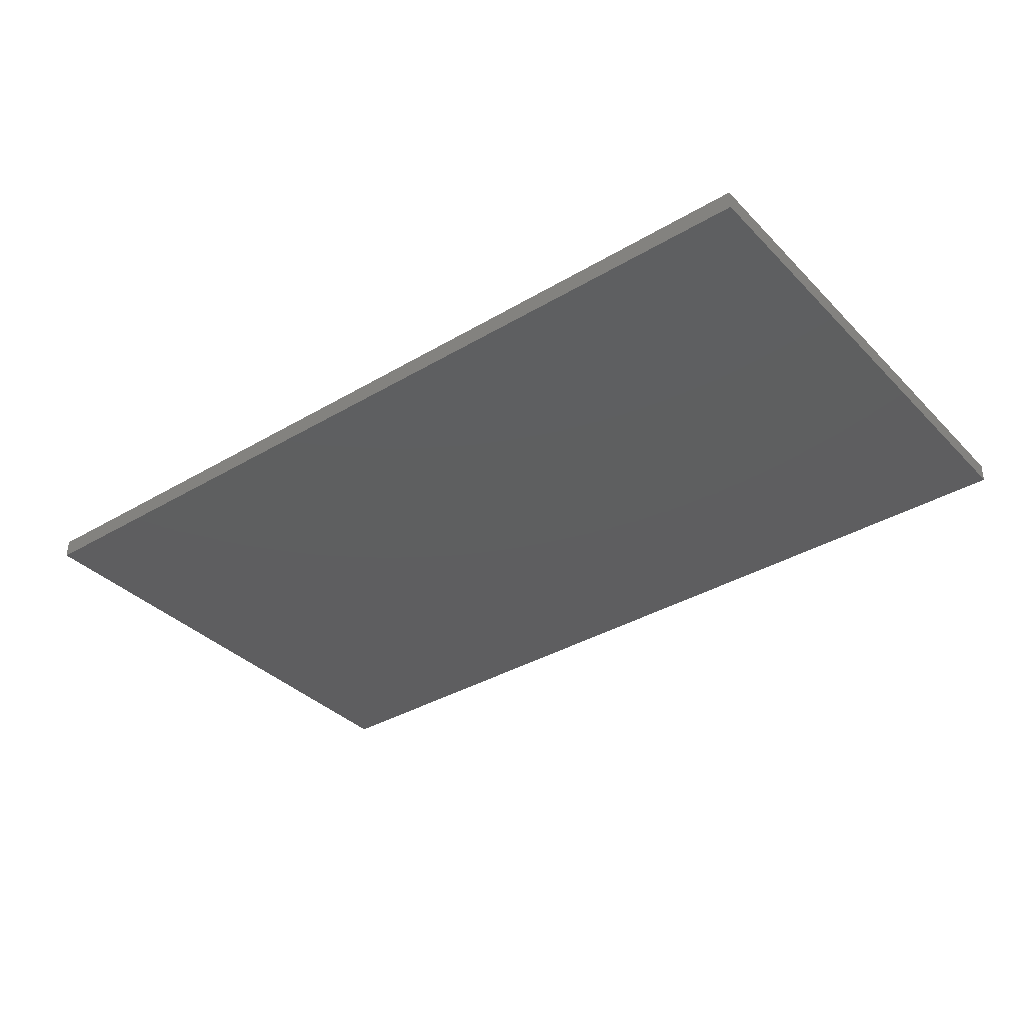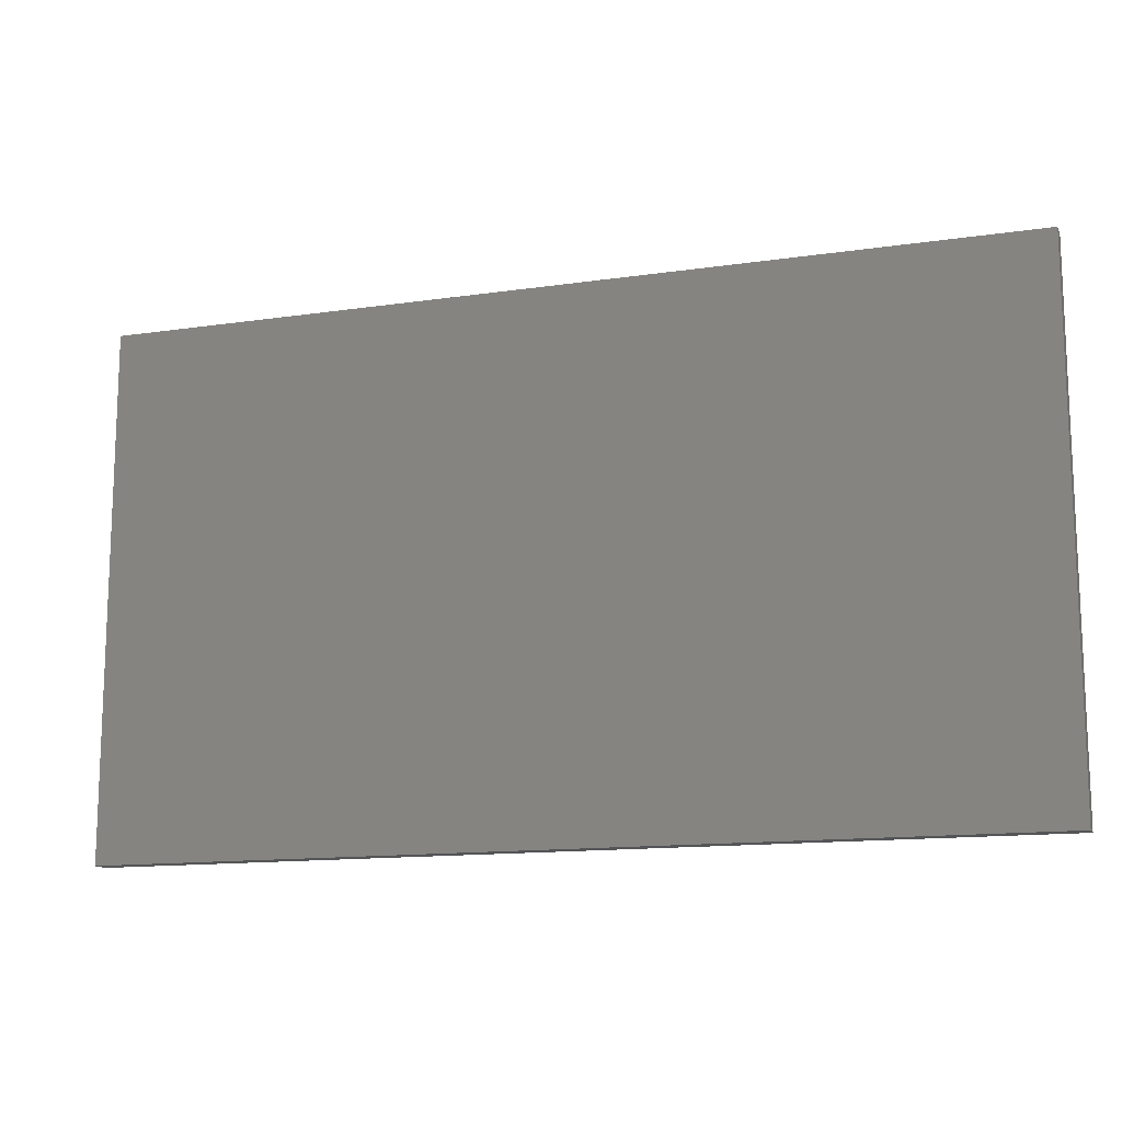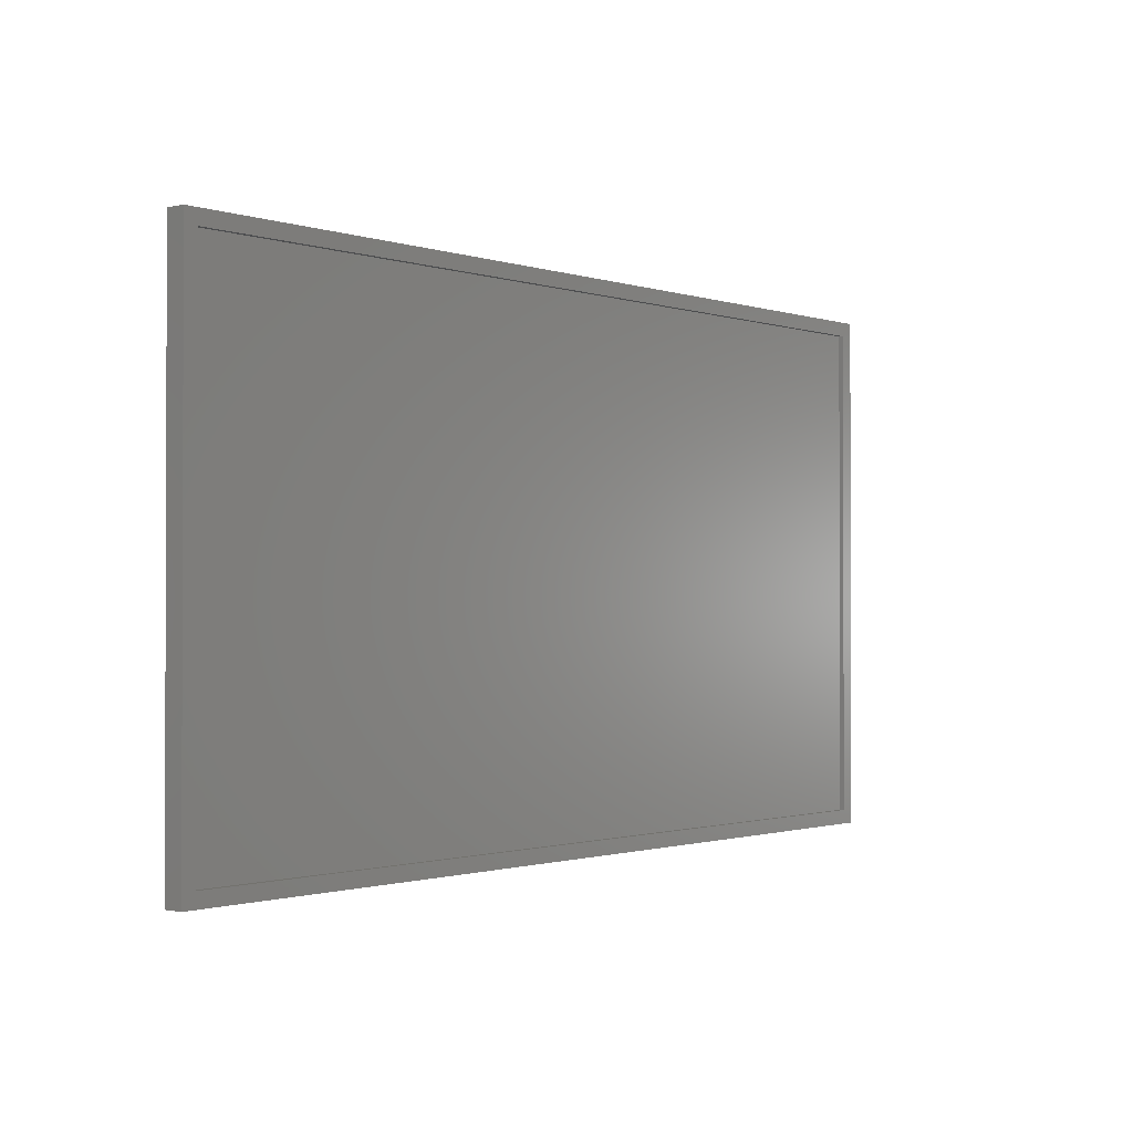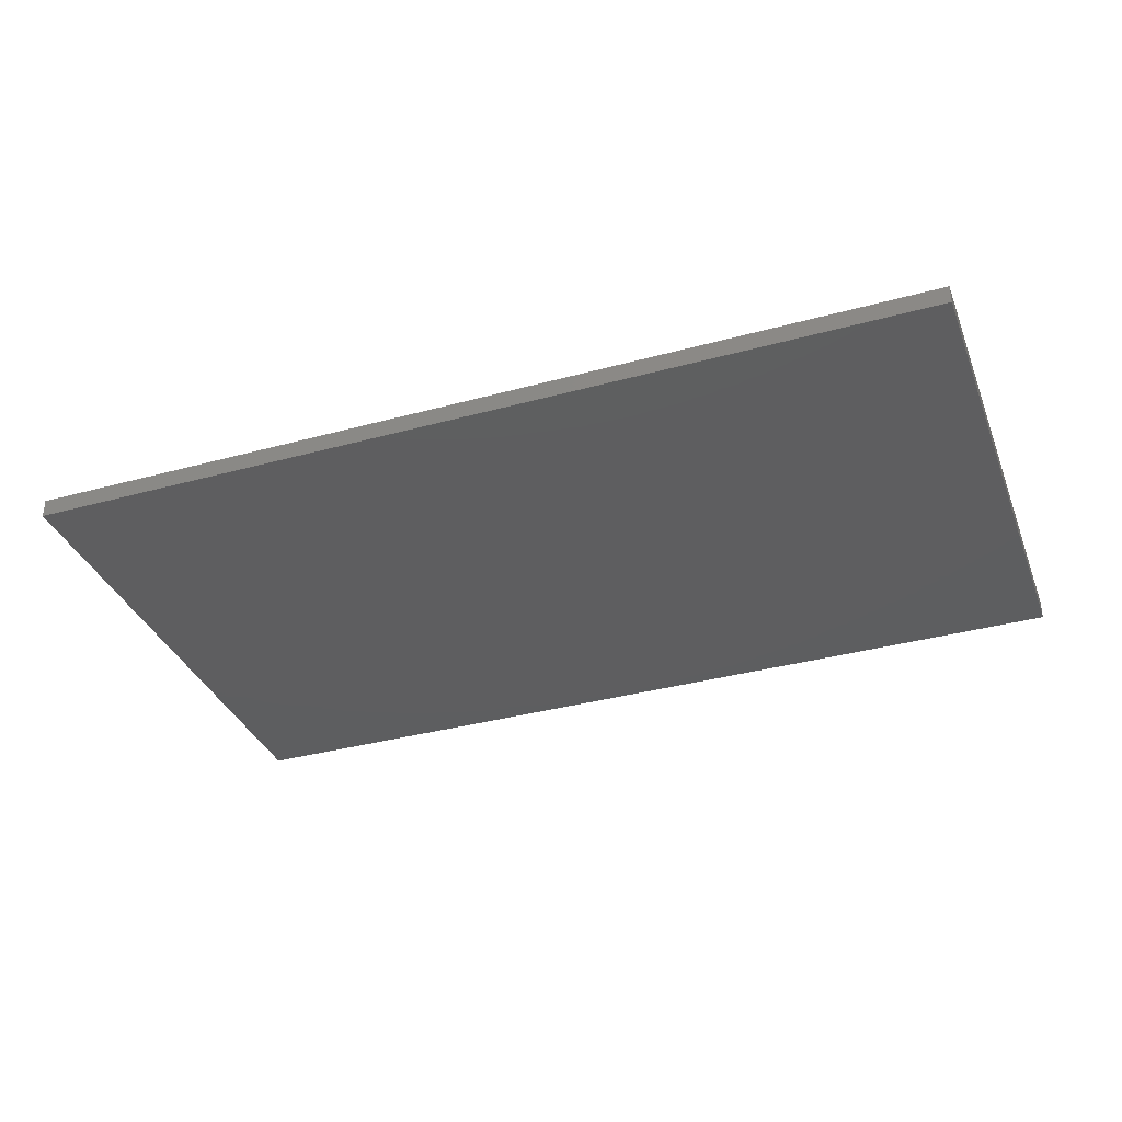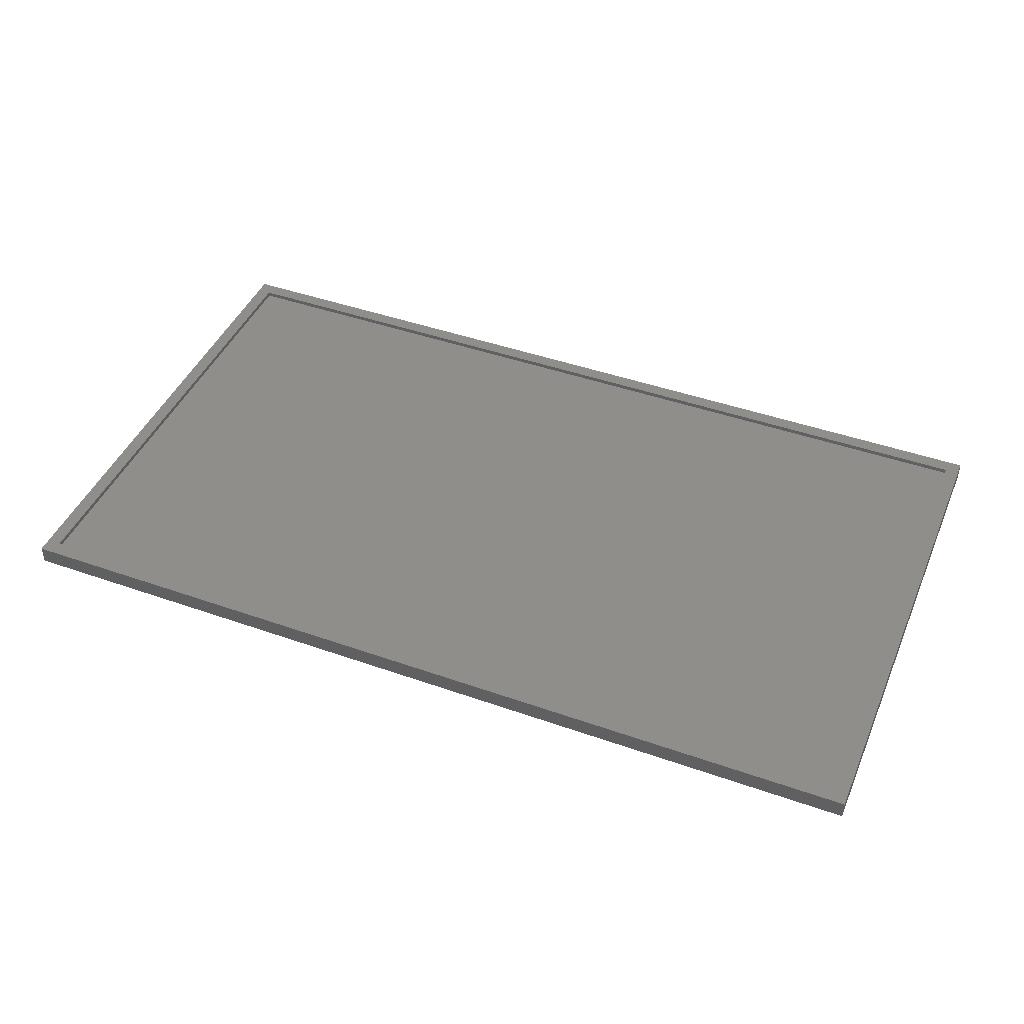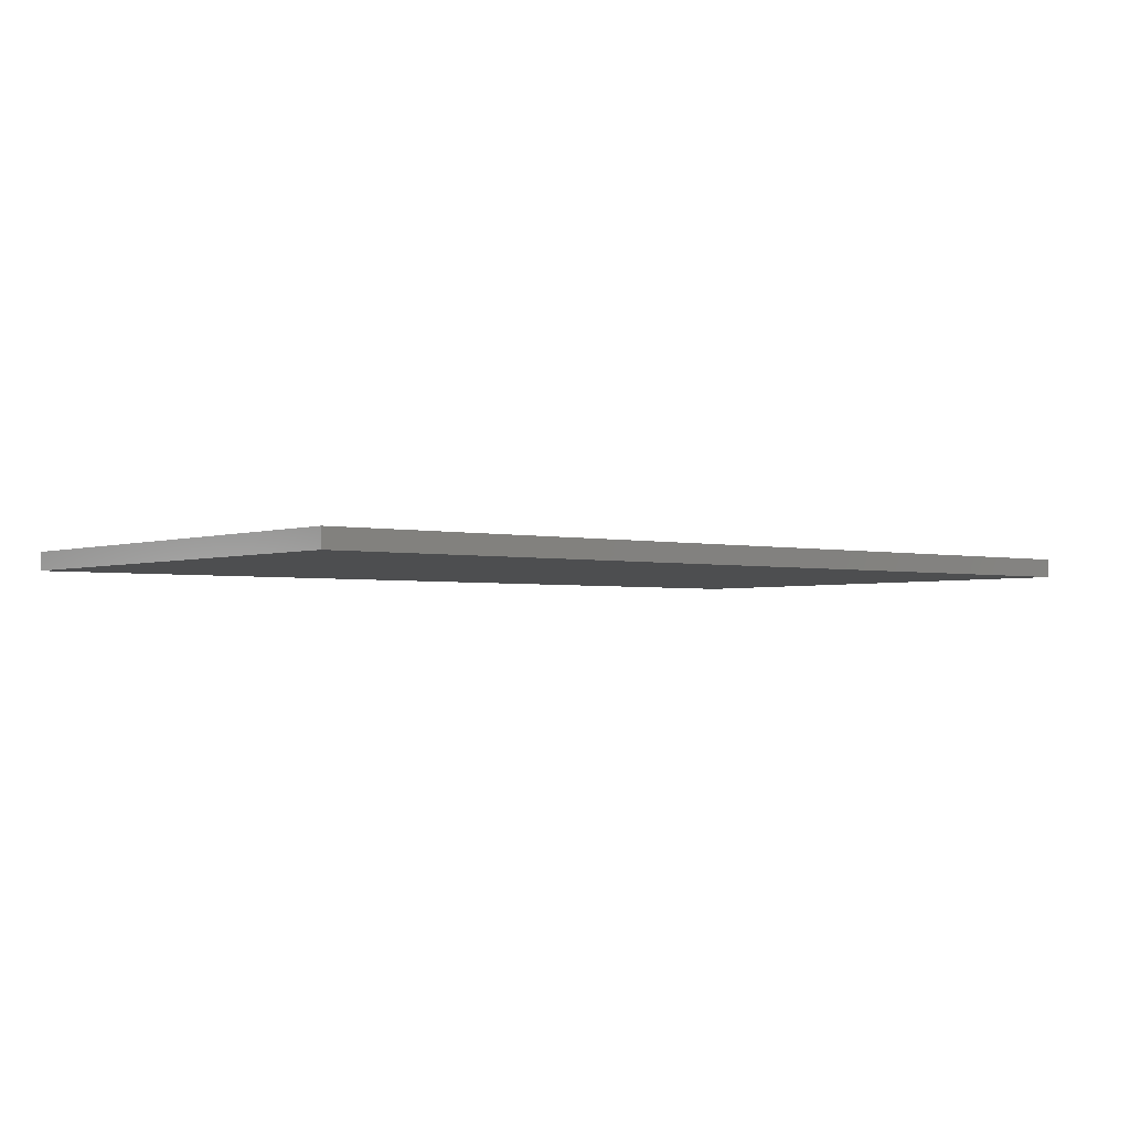
<metadata>
{"format":"stl","ext":"stl","renderer":"f3d","projection":"perspective","resolution":1024,"background":"white","views":[{"elev":-36.2,"azim":37.8,"up":"+Y"},{"elev":-13.5,"azim":18.3,"up":"+Z"},{"elev":-1.1,"azim":129.6,"up":"+Z"},{"elev":-35.5,"azim":19.9,"up":"+Y"},{"elev":44.3,"azim":22.4,"up":"+Y"},{"elev":-2.5,"azim":-38.9,"up":"+Y"}]}
</metadata>
<code>
# stl→obj: 16 verts, 28 faces
v -0.7578 4.69e-17 0.4386
v -0.7344 2.602e-18 -0.4062
v -0.7578 -1.301e-18 -0.4297
v 0.7344 1.657e-16 -0.4062
v 0.7578 1.67e-16 -0.4297
v -0.7344 4.82e-17 0.4151
v 0.7578 2.152e-16 0.4386
v 0.7344 2.113e-16 0.4151
v -0.7344 -0.007812 -0.4062
v 0.7344 -0.007812 -0.4062
v 0.7344 -0.007812 0.4151
v -0.7344 -0.007812 0.4151
v -0.7578 -0.03125 -0.4297
v 0.7578 -0.03125 -0.4297
v 0.7578 -0.03125 0.4386
v -0.7578 -0.03125 0.4386
f 1 2 3
f 3 2 4
f 3 4 5
f 2 1 6
f 6 1 7
f 6 7 8
f 8 7 5
f 8 5 4
f 9 10 2
f 2 10 4
f 10 11 4
f 4 11 8
f 11 12 8
f 8 12 6
f 12 9 6
f 6 9 2
f 13 3 14
f 14 3 5
f 14 5 15
f 15 5 7
f 15 7 16
f 16 7 1
f 16 1 13
f 13 1 3
f 16 13 15
f 15 13 14
f 12 11 9
f 9 11 10

</code>
